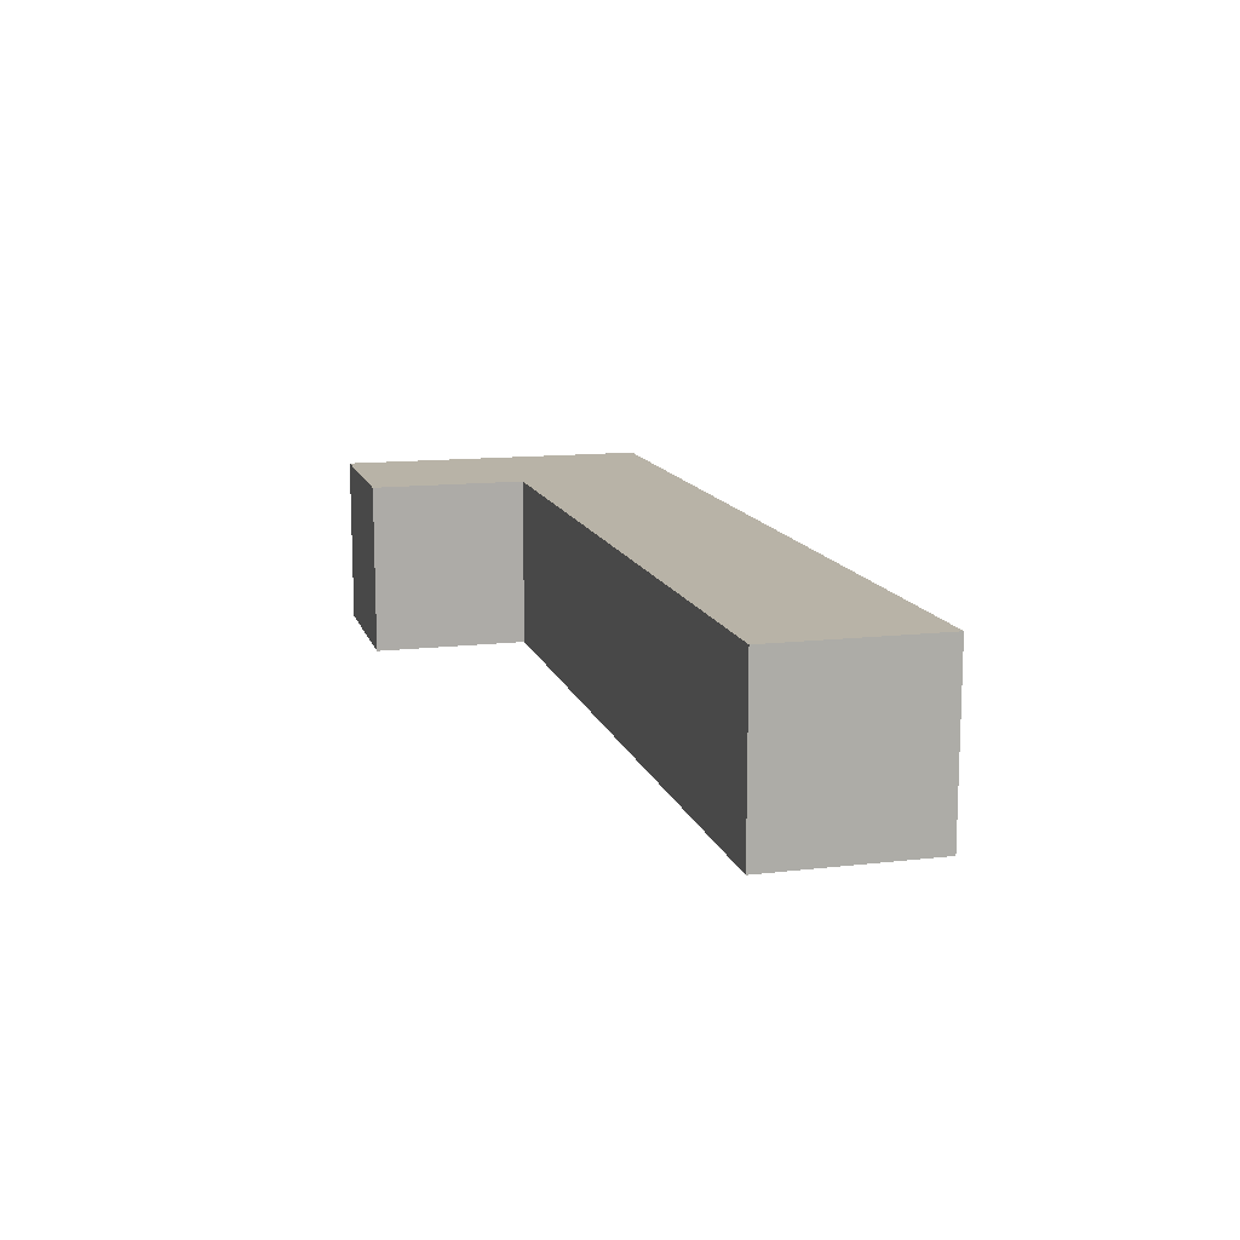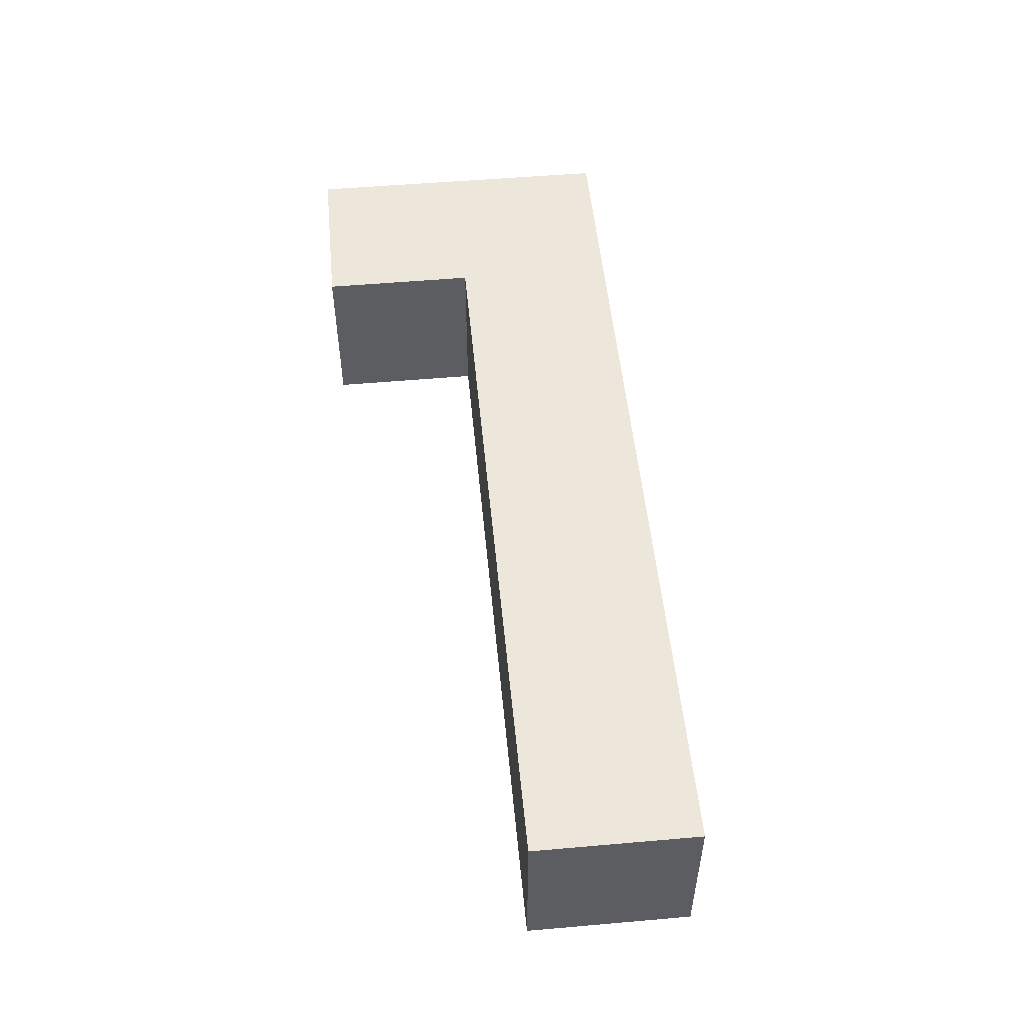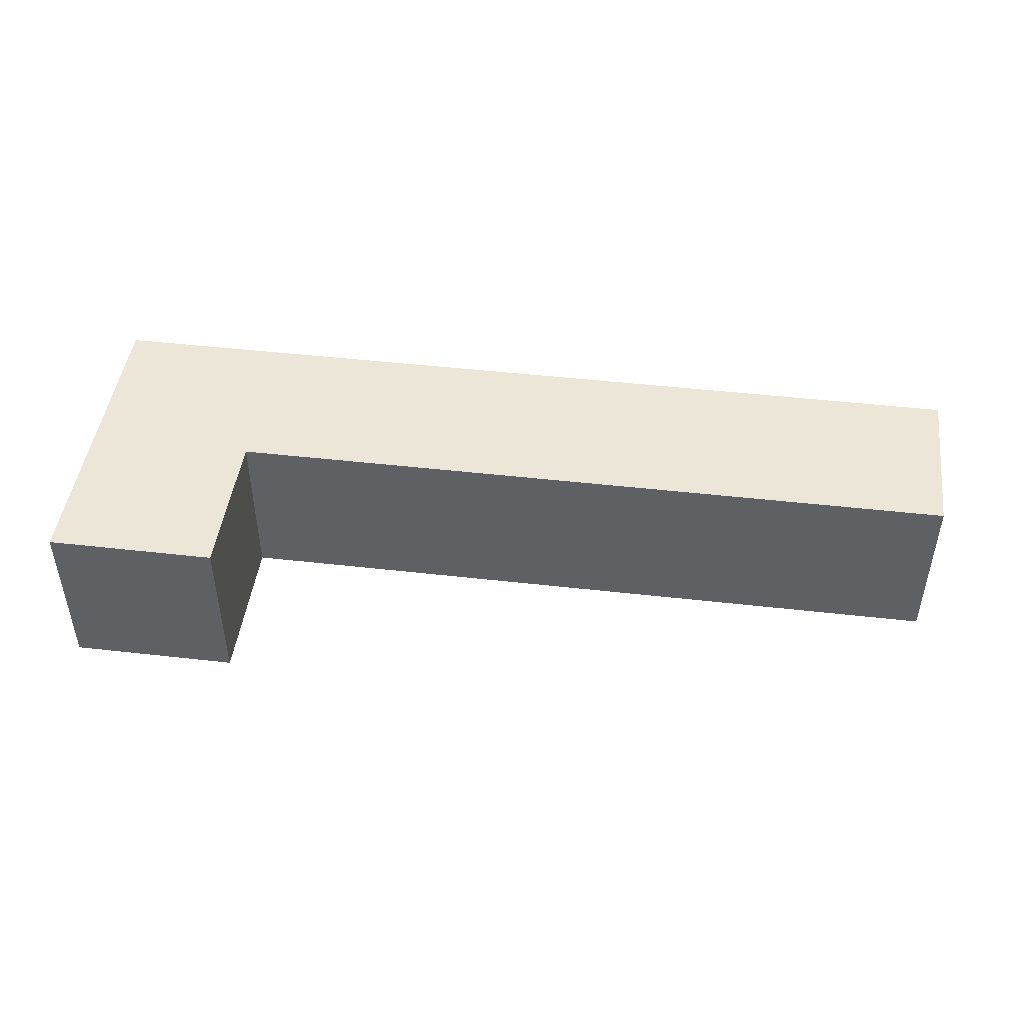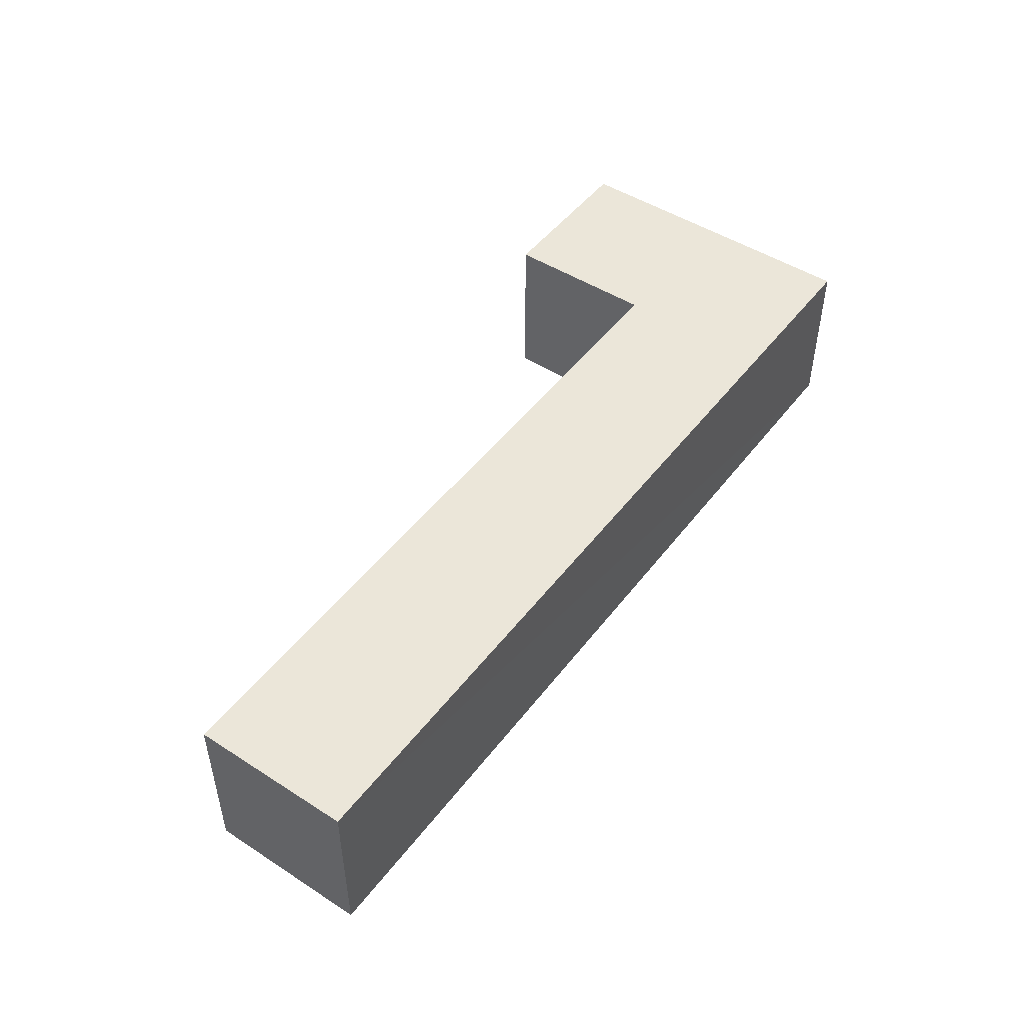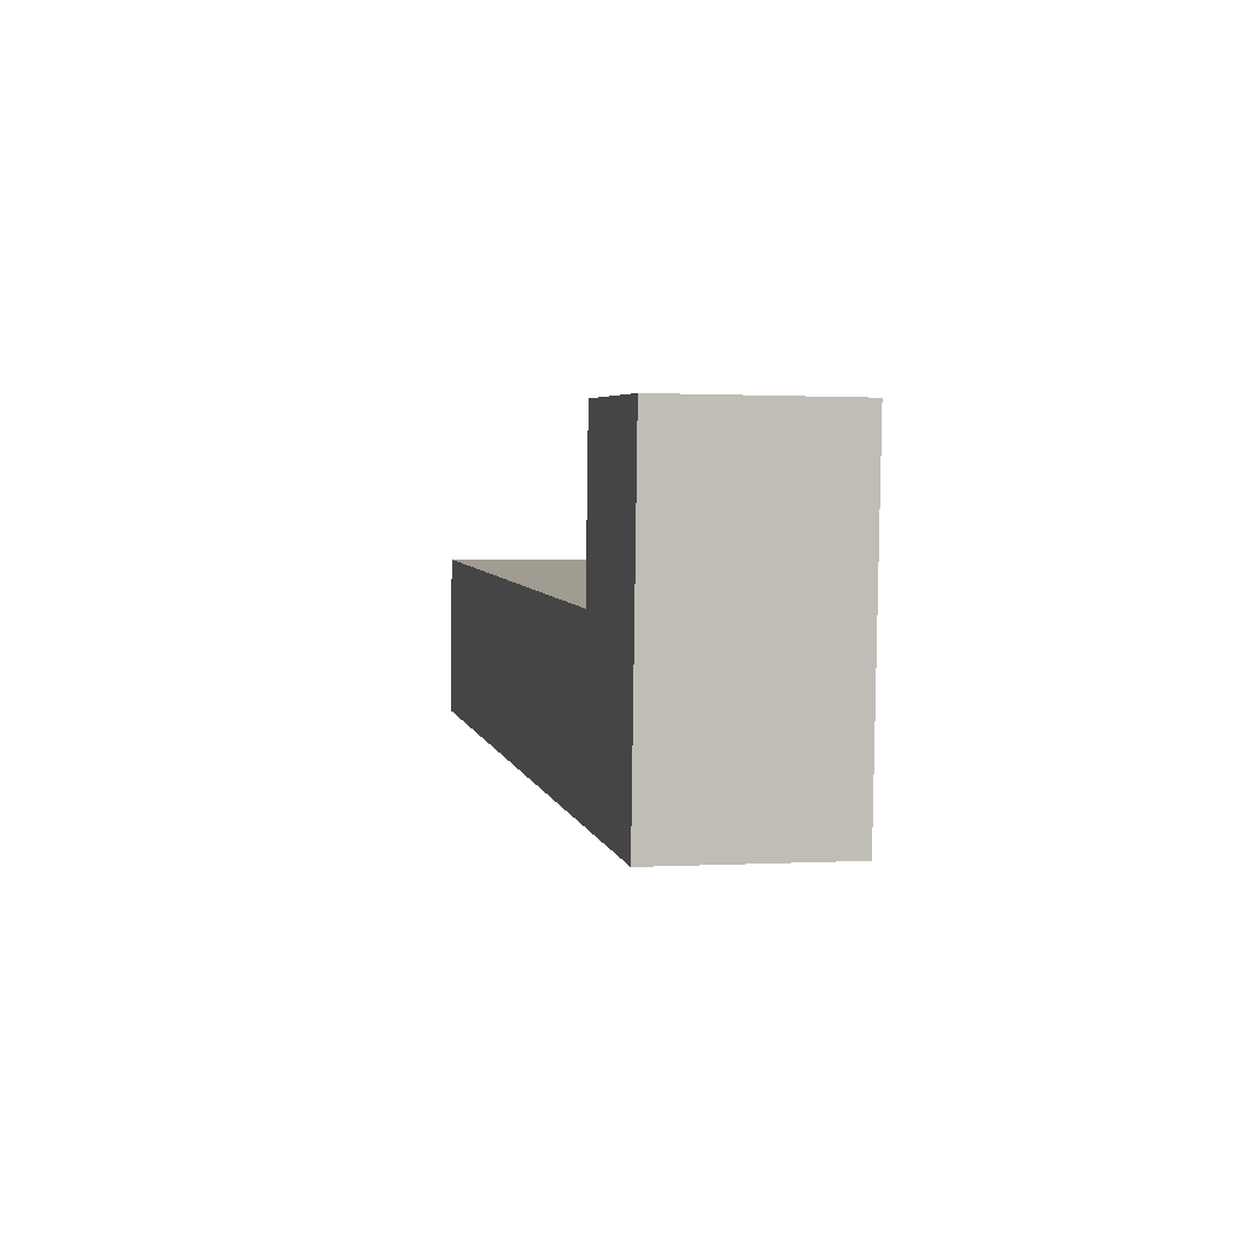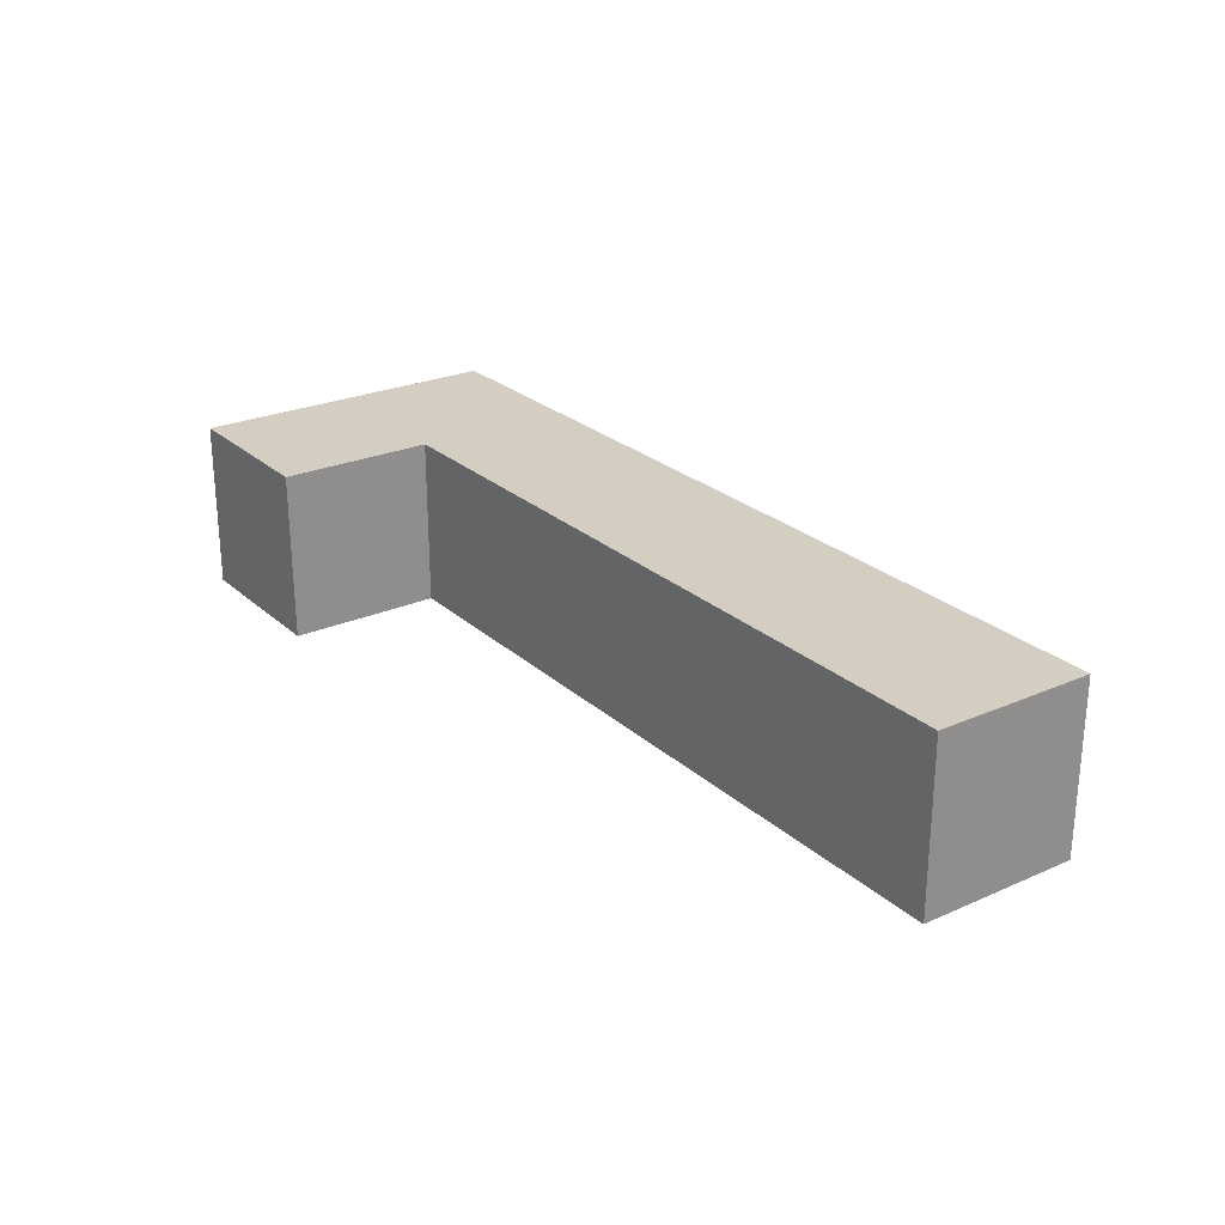
<metadata>
{"format":"obj","ext":"obj","renderer":"f3d","projection":"perspective","resolution":1024,"background":"white","views":[{"elev":12.9,"azim":-108.7,"up":"+Z"},{"elev":52.1,"azim":-99.2,"up":"+Z"},{"elev":46.4,"azim":-176.4,"up":"+Z"},{"elev":48.3,"azim":-58.2,"up":"+Z"},{"elev":0.5,"azim":78.0,"up":"+Y"},{"elev":25.1,"azim":-129.2,"up":"+Z"}]}
</metadata>
<code>
v -3.731e+05 -1.033e+05 30.82
v -3.73e+05 -1.033e+05 30.81
v -3.73e+05 -1.033e+05 30.81
v -3.73e+05 -1.033e+05 30.81
v -3.731e+05 -1.033e+05 30.82
v -3.73e+05 -1.033e+05 30.81
v -3.731e+05 -1.033e+05 42
v -3.731e+05 -1.033e+05 42
v -3.73e+05 -1.033e+05 41.99
v -3.73e+05 -1.033e+05 42
v -3.73e+05 -1.033e+05 41.99
v -3.73e+05 -1.033e+05 41.99
f 1 2 3
f 3 2 4
f 1 5 2
f 4 2 6
f 7 8 9
f 8 10 9
f 9 11 12
f 9 10 11
f 12 4 6
f 12 11 4
f 8 1 3
f 10 8 3
f 9 6 2
f 9 12 6
f 8 5 1
f 8 7 5
f 10 3 4
f 11 10 4
f 7 2 5
f 7 9 2

</code>
